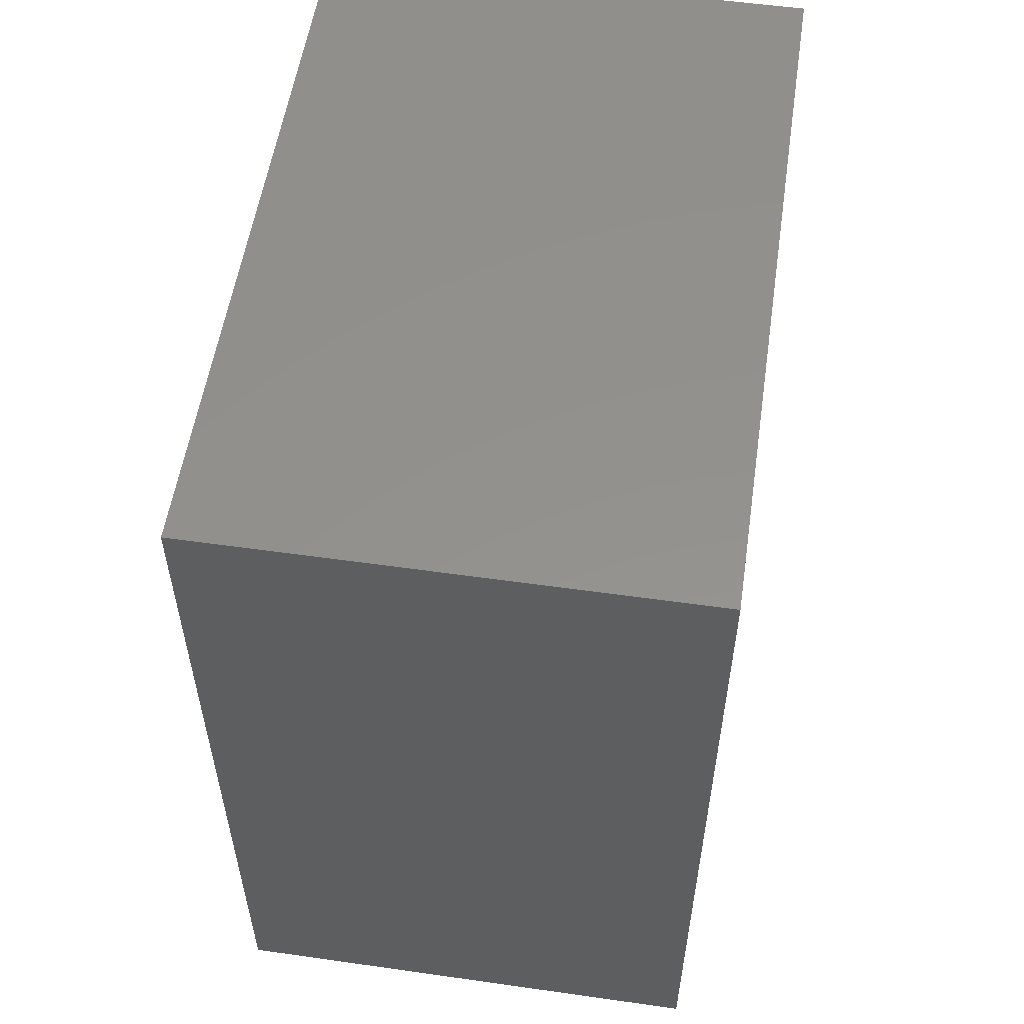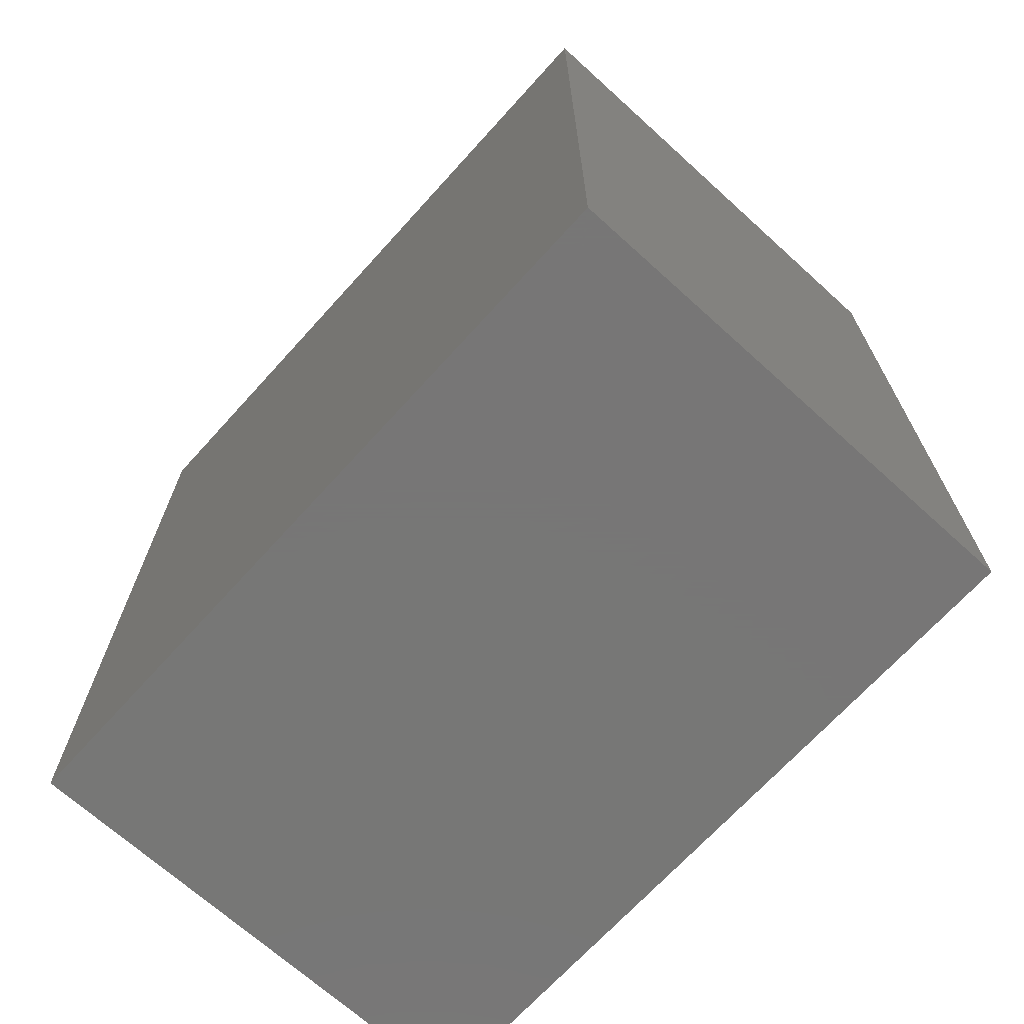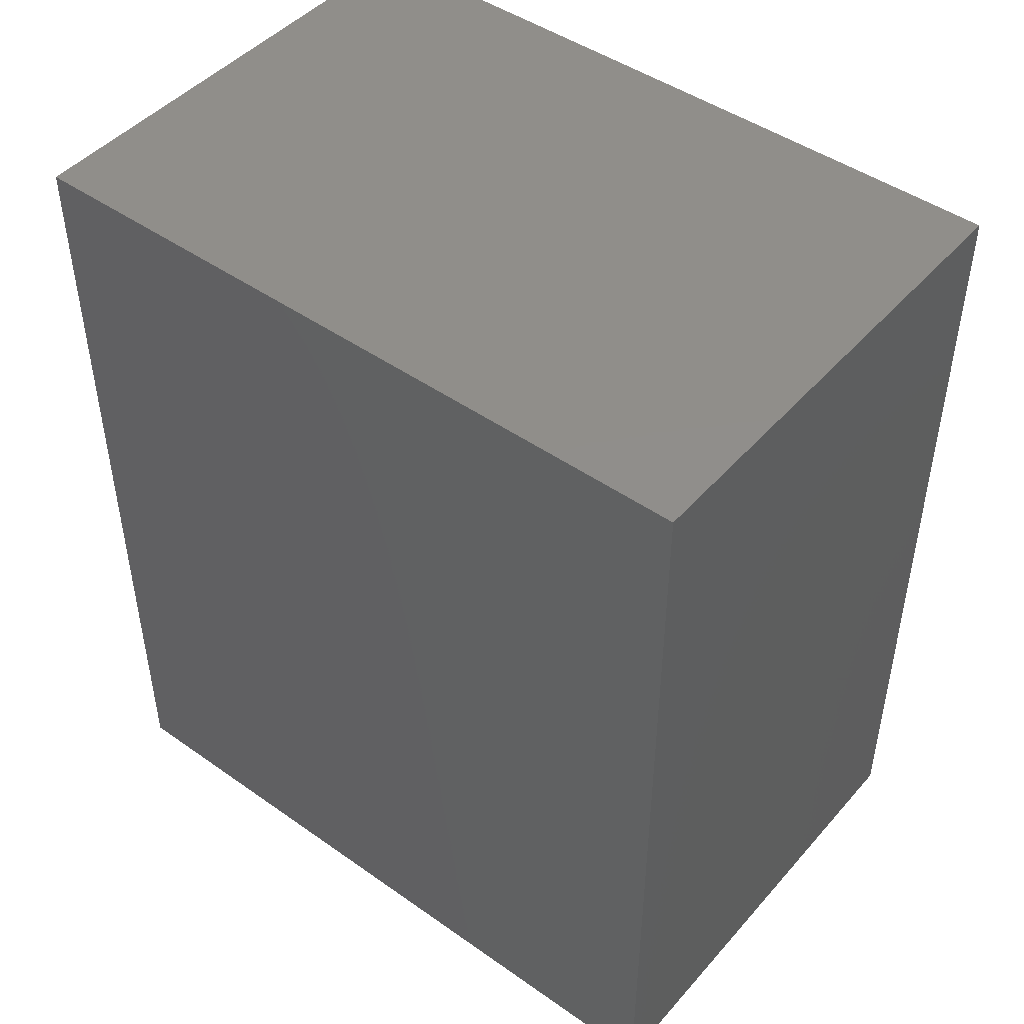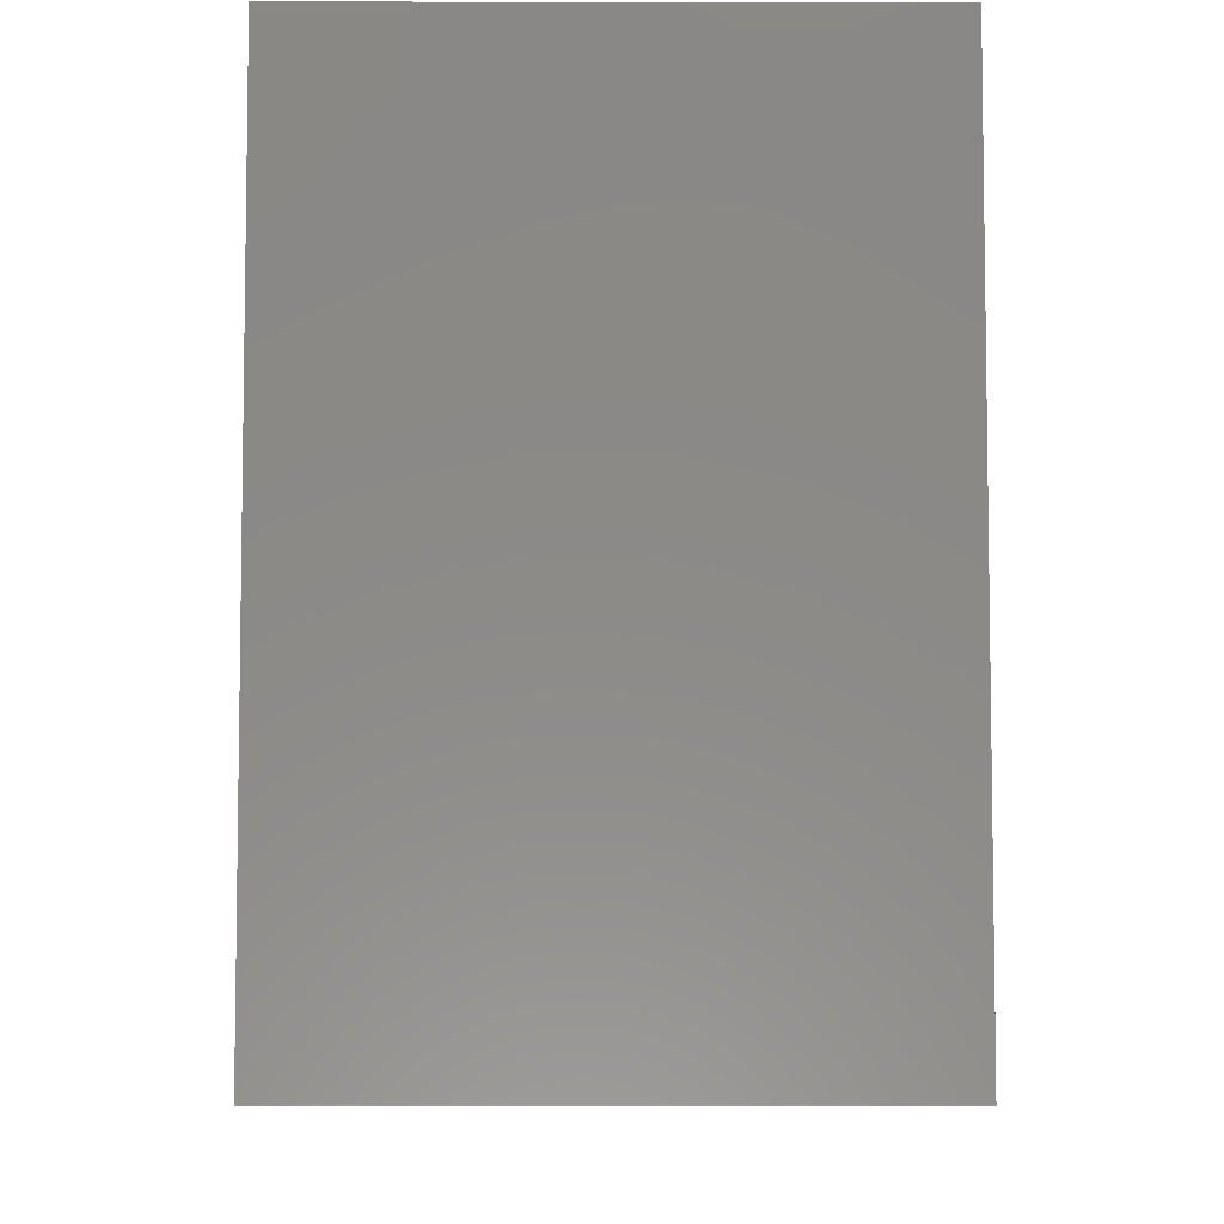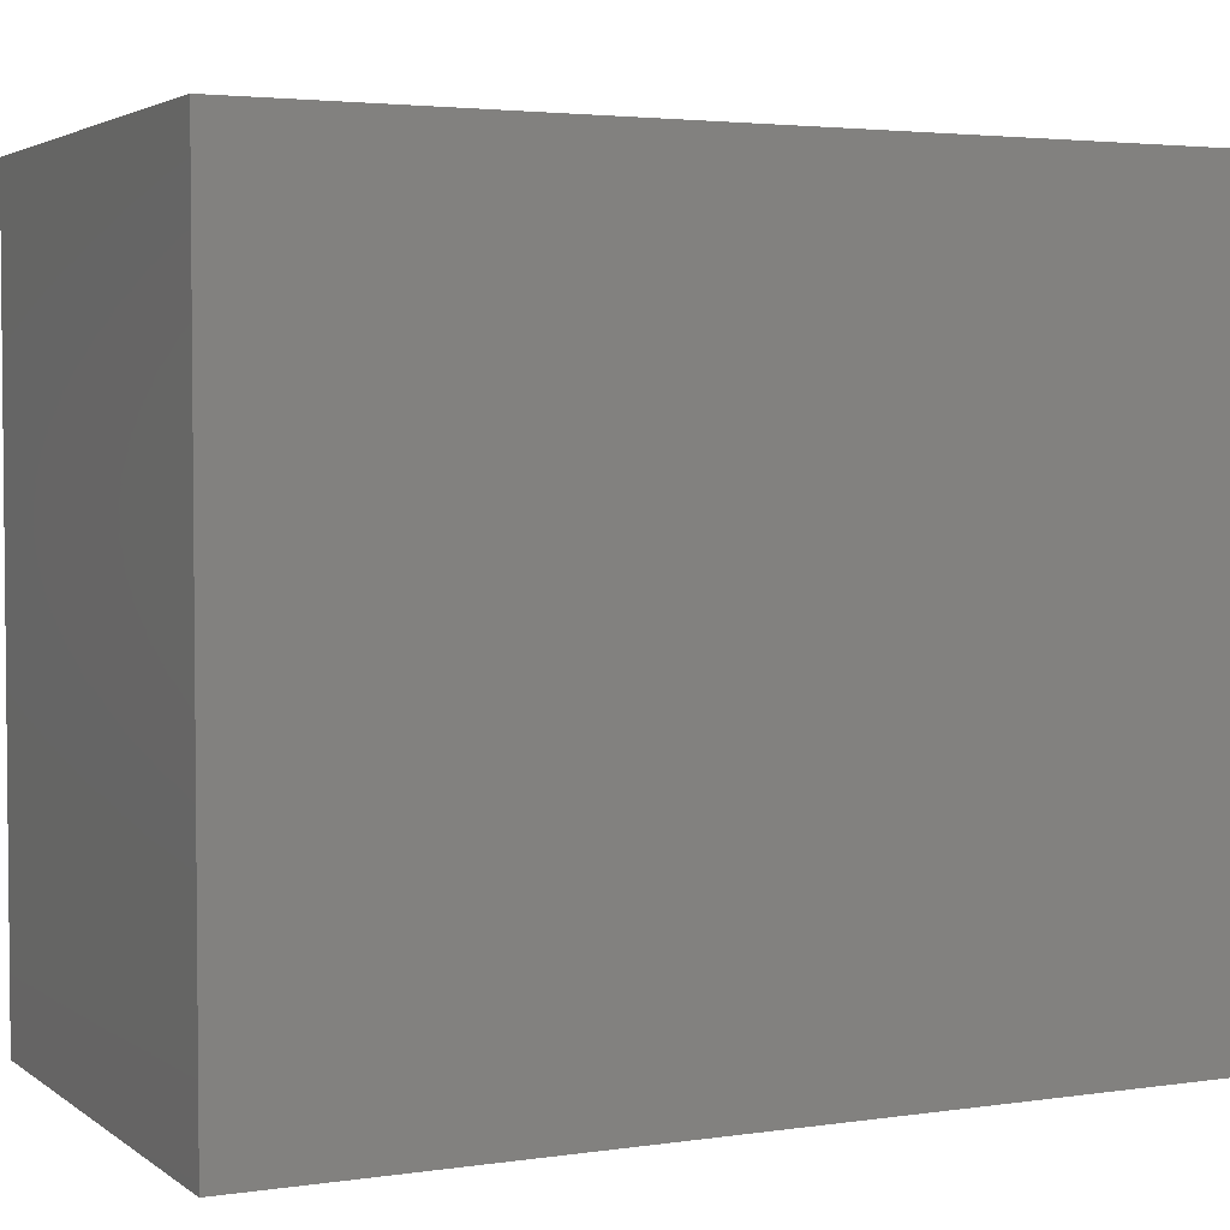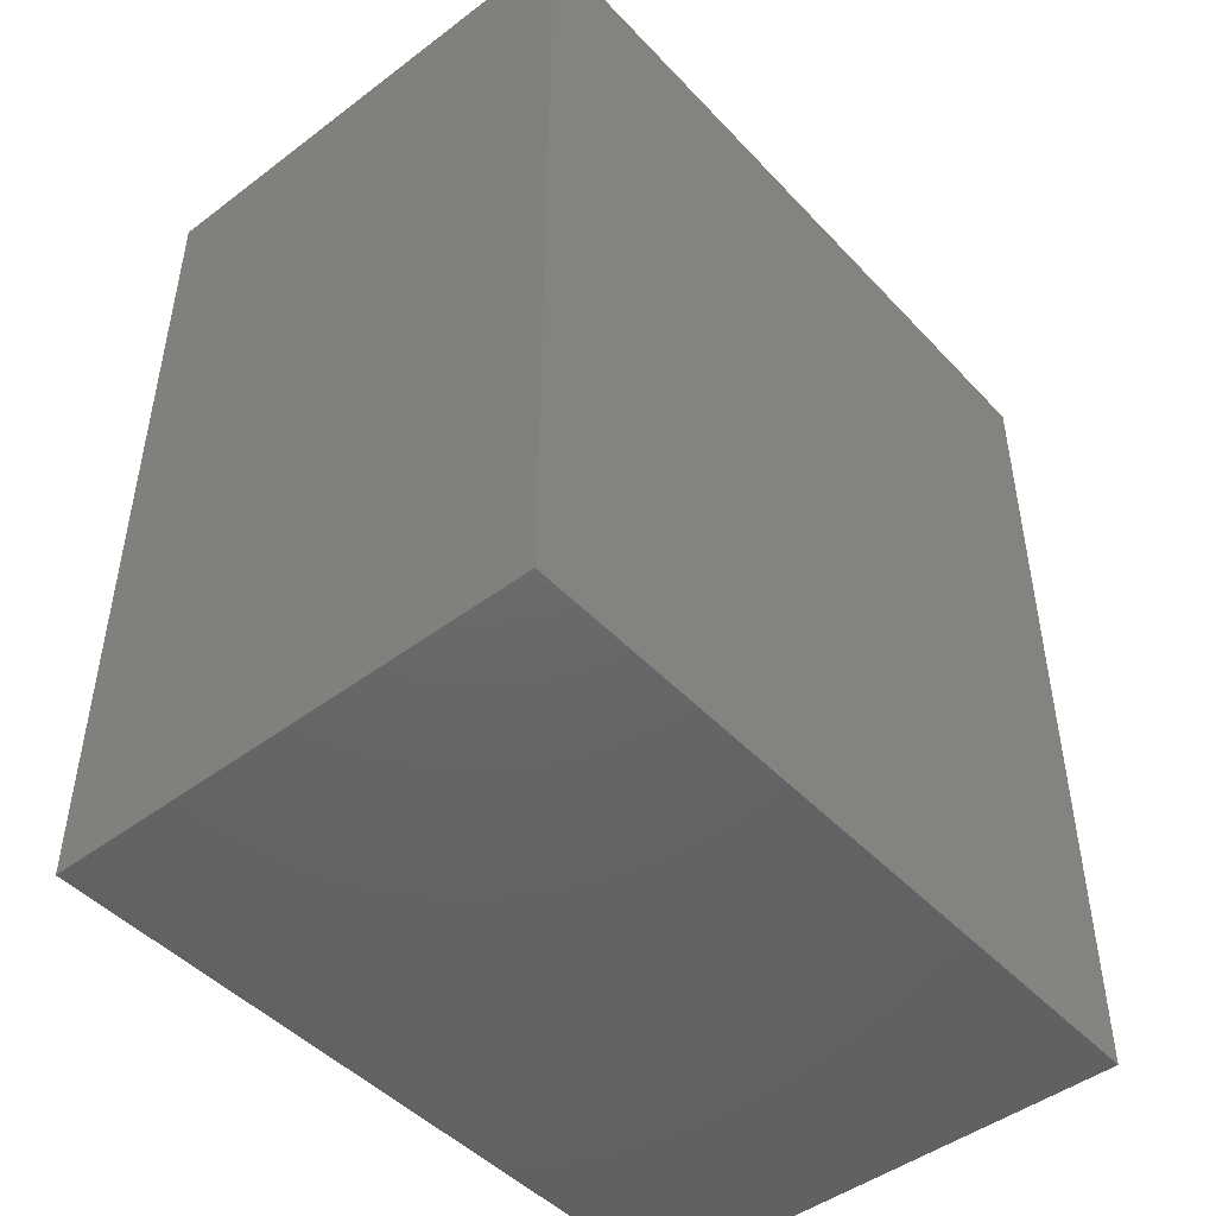
<metadata>
{"format":"stl","ext":"stl","renderer":"f3d","projection":"perspective","resolution":1024,"background":"white","views":[{"elev":55.1,"azim":-171.5,"up":"+Y"},{"elev":-69.2,"azim":137.8,"up":"+Y"},{"elev":46.4,"azim":128.7,"up":"+Y"},{"elev":-6.1,"azim":179.7,"up":"+Z"},{"elev":3.4,"azim":-116.0,"up":"+Z"},{"elev":-47.0,"azim":40.4,"up":"+Y"}]}
</metadata>
<code>
# stl→obj: 8 verts, 12 faces
v 0.4297 0 -0.6406
v 0.4297 0.75 -0.6406
v 0.4297 3.916e-17 -0.001151
v 0.4297 0.75 -0.001151
v 0 0 -0.6406
v -7.1e-17 3.916e-17 -0.001151
v 5.099e-33 0.75 -0.6406
v -7.1e-17 0.75 -0.001151
f 1 2 3
f 3 2 4
f 5 6 7
f 7 6 8
f 3 6 1
f 1 6 5
f 4 8 3
f 3 8 6
f 2 7 4
f 4 7 8
f 1 5 2
f 2 5 7

</code>
